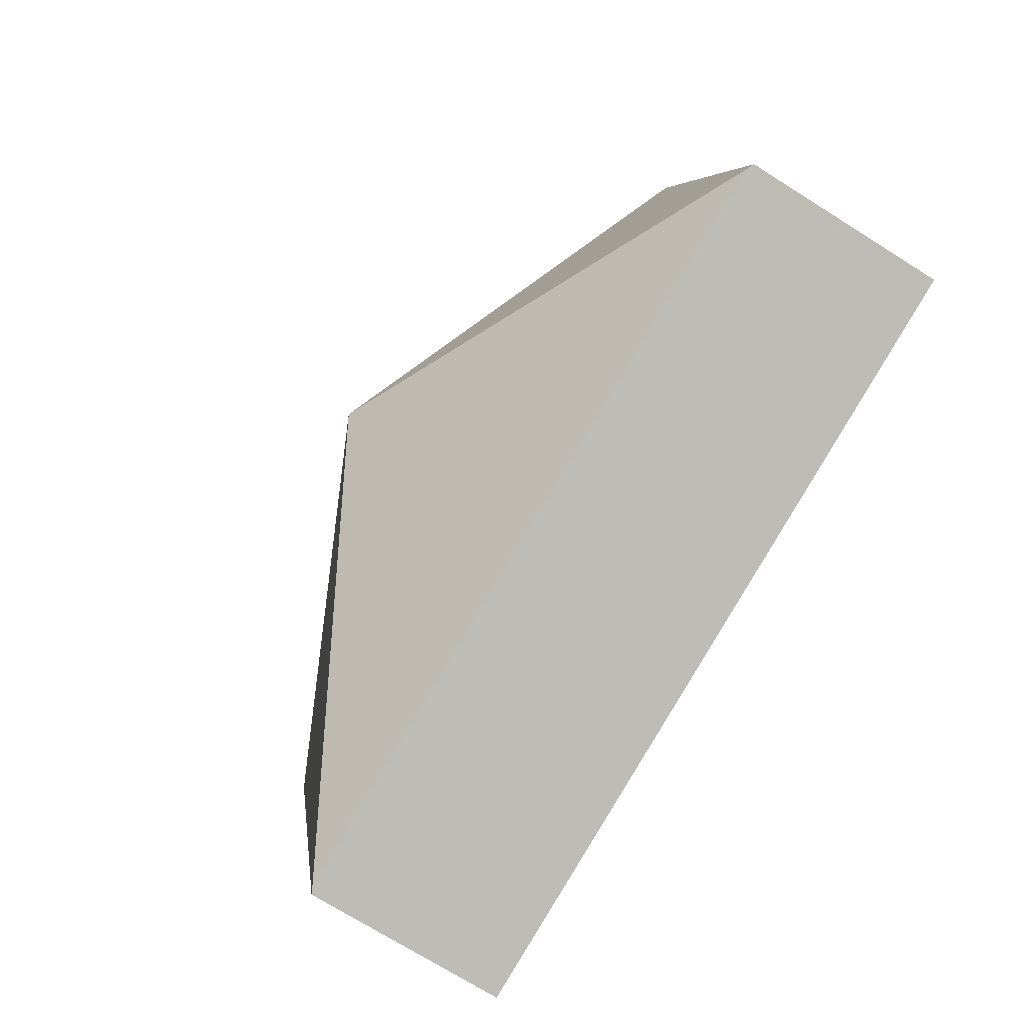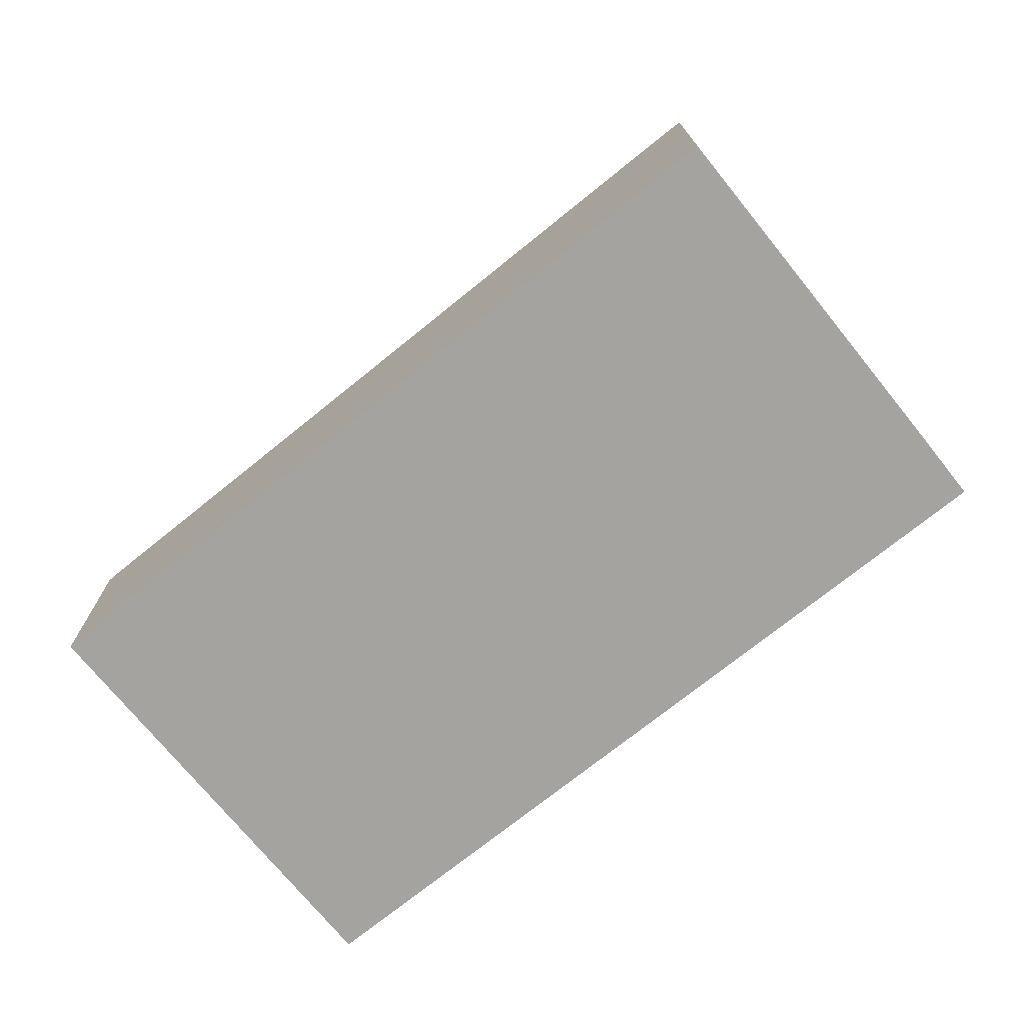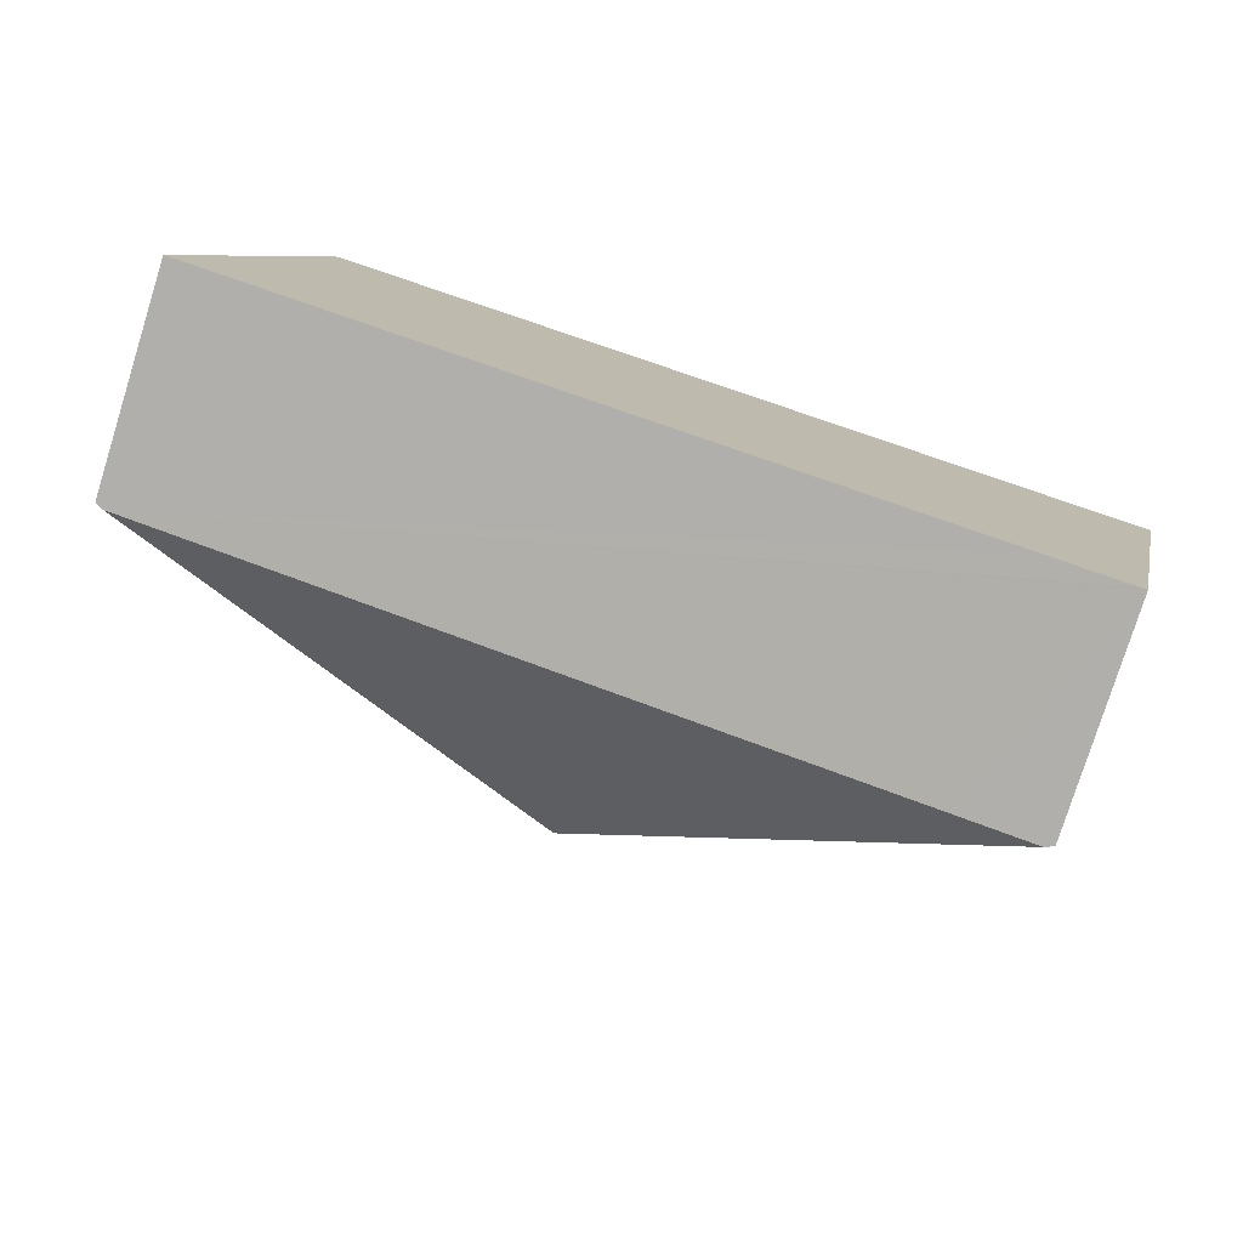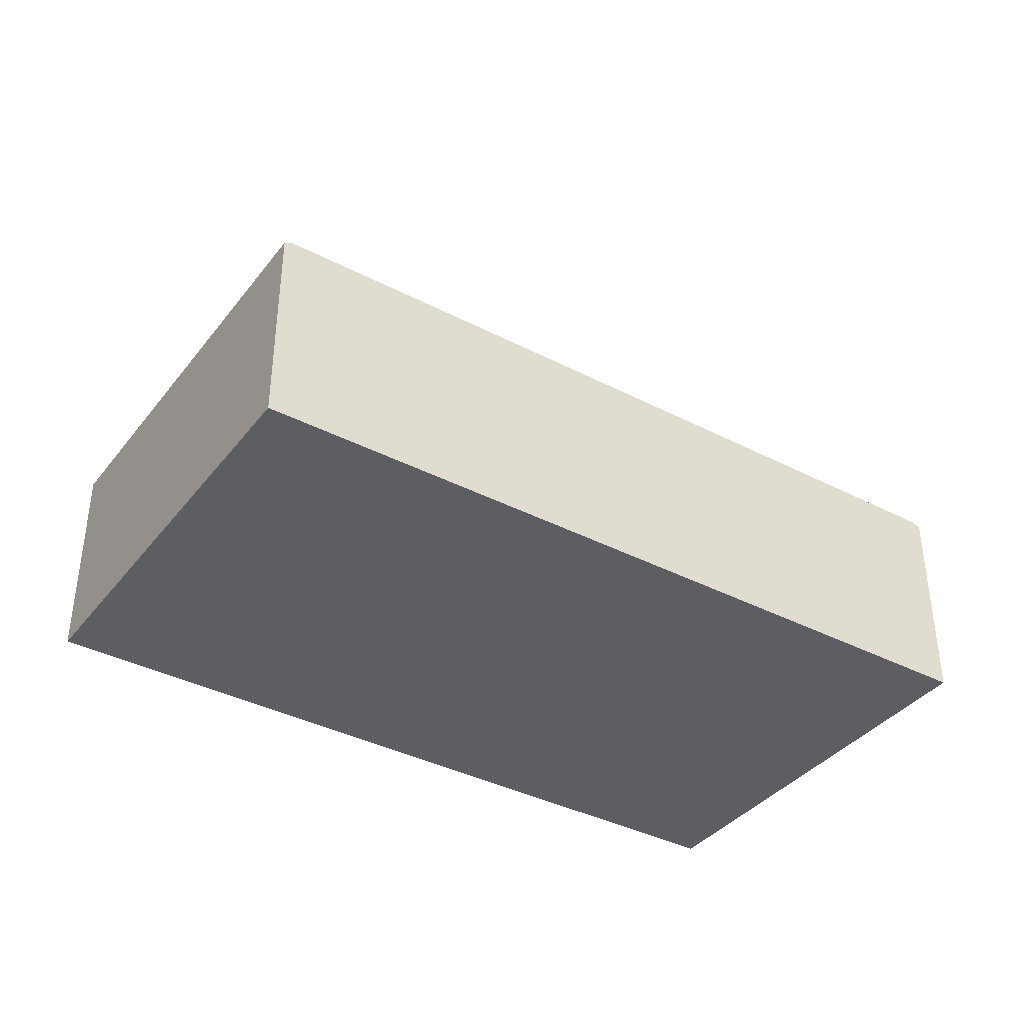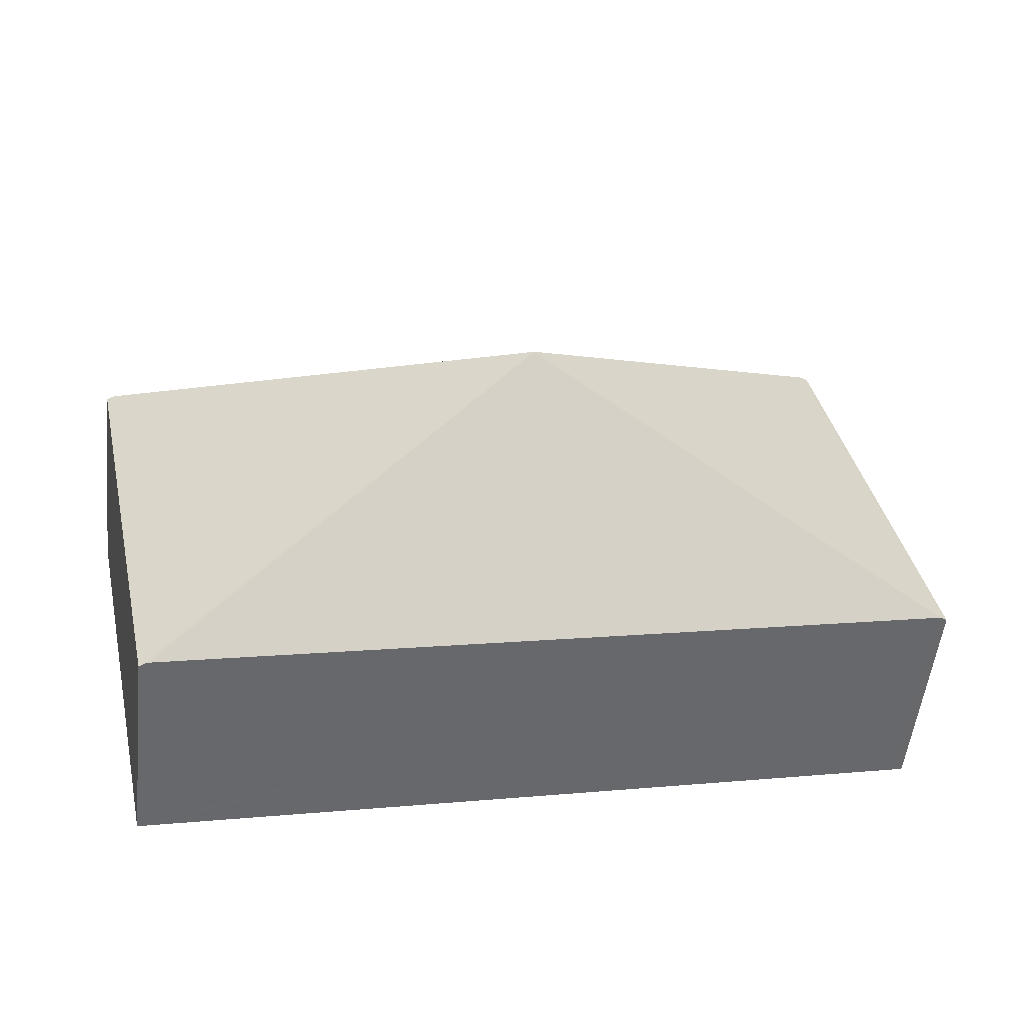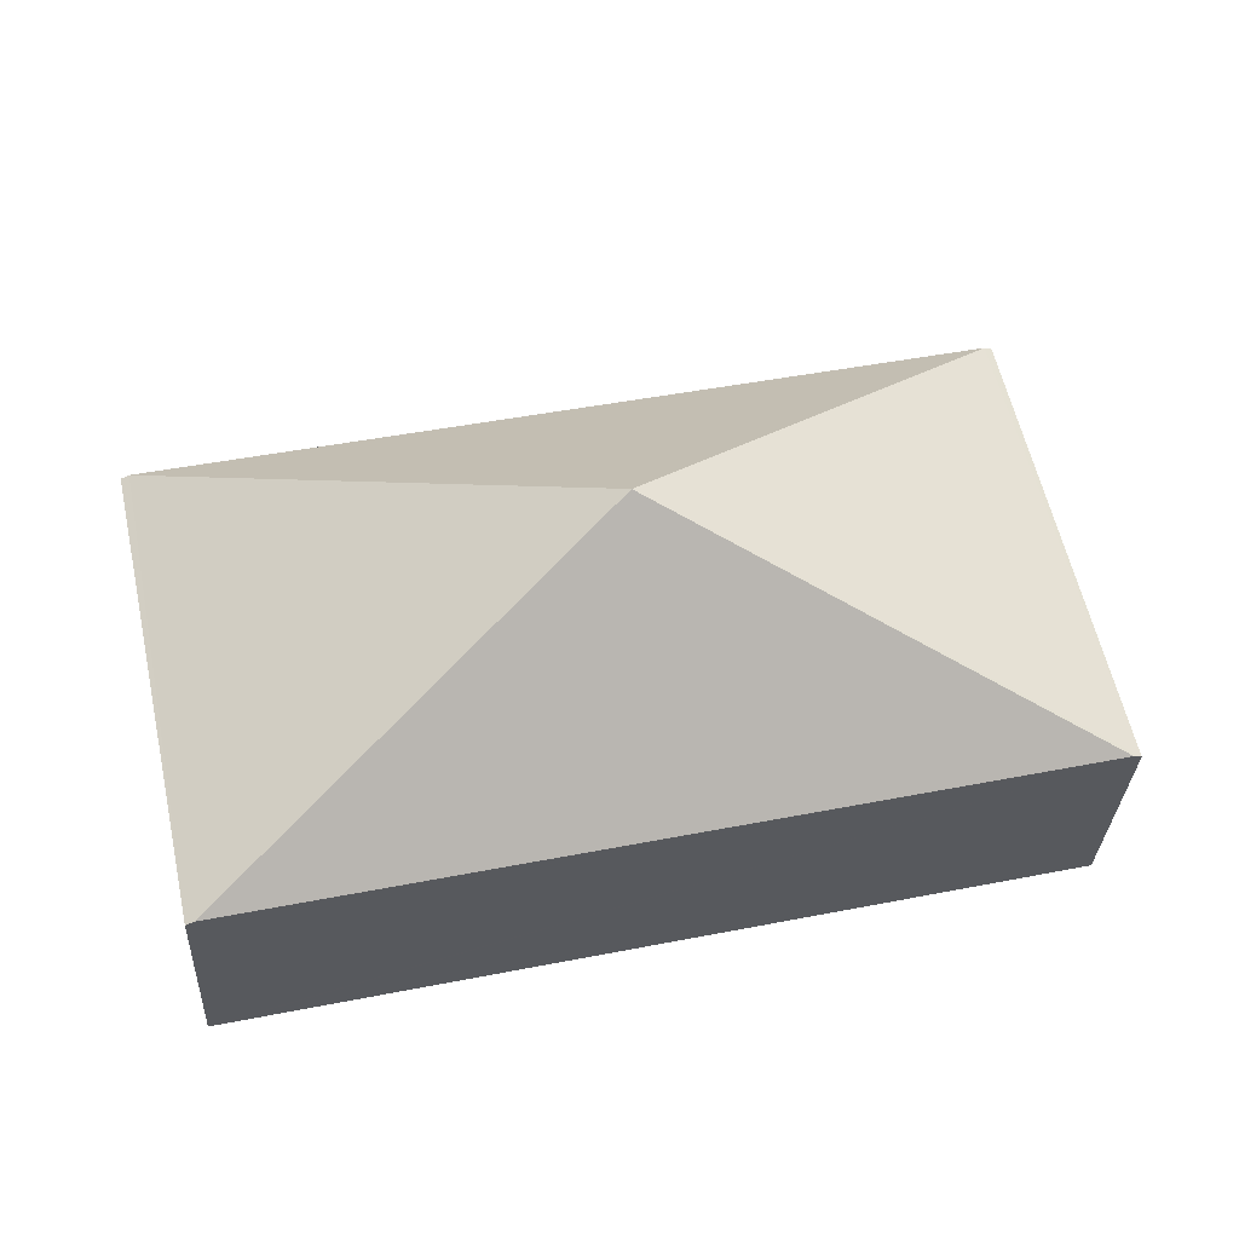
<metadata>
{"format":"obj","ext":"obj","renderer":"f3d","projection":"perspective","resolution":1024,"background":"white","views":[{"elev":-73.5,"azim":-122.0,"up":"+Z"},{"elev":-72.8,"azim":-128.6,"up":"+Y"},{"elev":-78.3,"azim":-17.4,"up":"+Z"},{"elev":-37.9,"azim":-21.0,"up":"+Y"},{"elev":-53.5,"azim":173.6,"up":"+Z"},{"elev":-31.7,"azim":177.2,"up":"+Z"}]}
</metadata>
<code>
v  1.045 2.152 4.368
v  0 2.114 1.294e-16
v  0.966 2.113 4.385
v  4.507 4.066 1.305
v  0.078 2.151 -0.017
v  7.227 2.151 3.005
v  8.936 2.151 2.628
v  8.047 2.114 -1.774
v  9.014 2.114 2.611
v  7.969 2.152 -1.757
v  7.227 2.152 -1.593
v  0 0 0
v  0.966 -2.685e-16 4.385
v  1.045 -2.675e-16 4.368
v  7.227 -1.84e-16 3.005
v  8.936 -1.609e-16 2.628
v  9.014 -1.599e-16 2.611
v  8.047 1.086e-16 -1.774
v  7.969 1.076e-16 -1.757
v  7.227 9.754e-17 -1.593
v  0.078 1.041e-18 -0.017
g defaultobject
f 1 2 3
f 2 1 4
f 2 4 5
f 6 4 1
f 4 6 7
f 8 7 9
f 7 8 4
f 4 8 10
f 11 4 10
f 4 11 5
f 12 3 2
f 3 12 13
f 13 1 3
f 1 13 6
f 6 13 14
f 6 14 15
f 6 15 7
f 7 15 16
f 7 16 9
f 9 16 17
f 17 8 9
f 8 17 18
f 8 11 10
f 11 8 18
f 11 18 5
f 5 18 19
f 5 19 20
f 5 20 21
f 5 21 2
f 2 21 12
f 16 18 17
f 18 16 19
f 19 16 15
f 19 15 20
f 20 15 21
f 21 15 14
f 21 14 13
f 21 13 12

</code>
